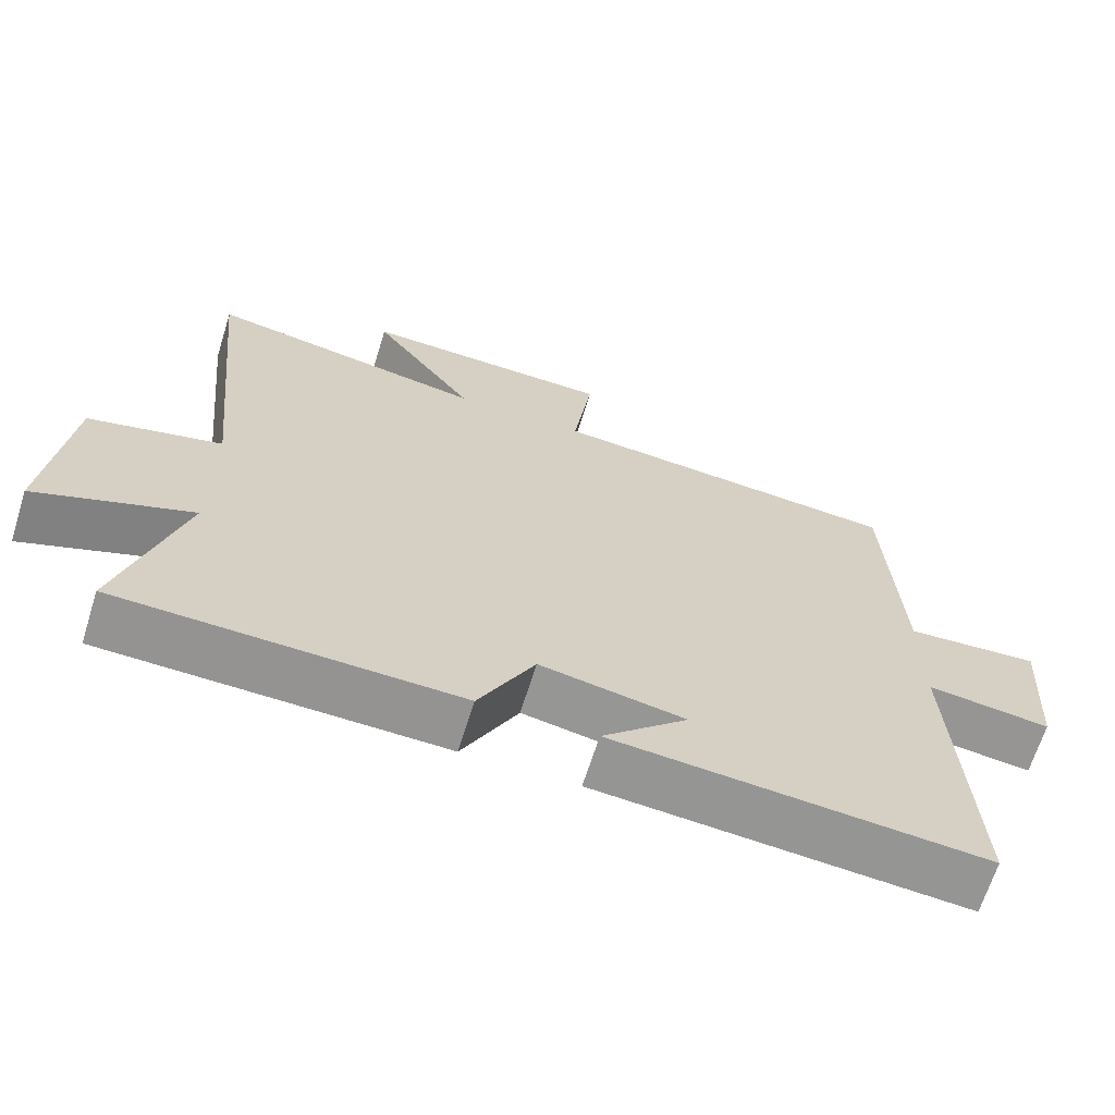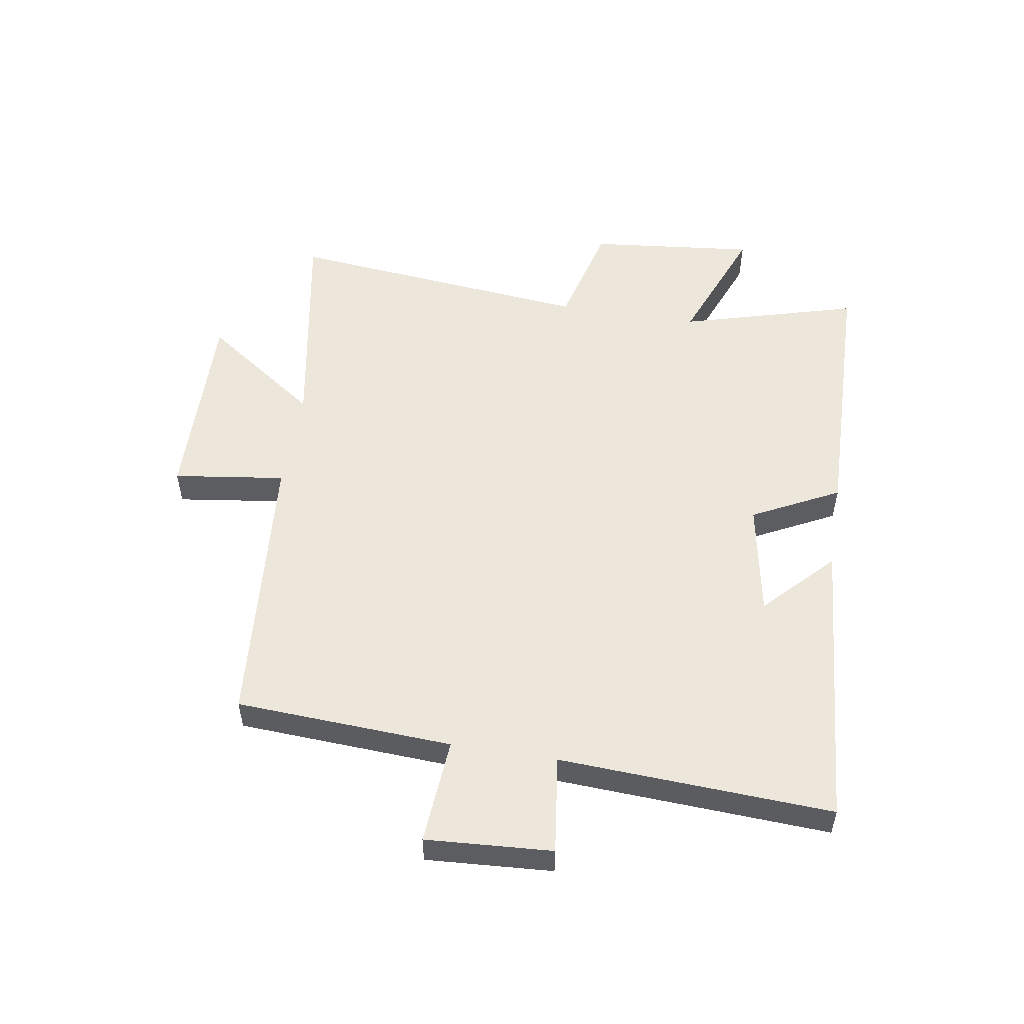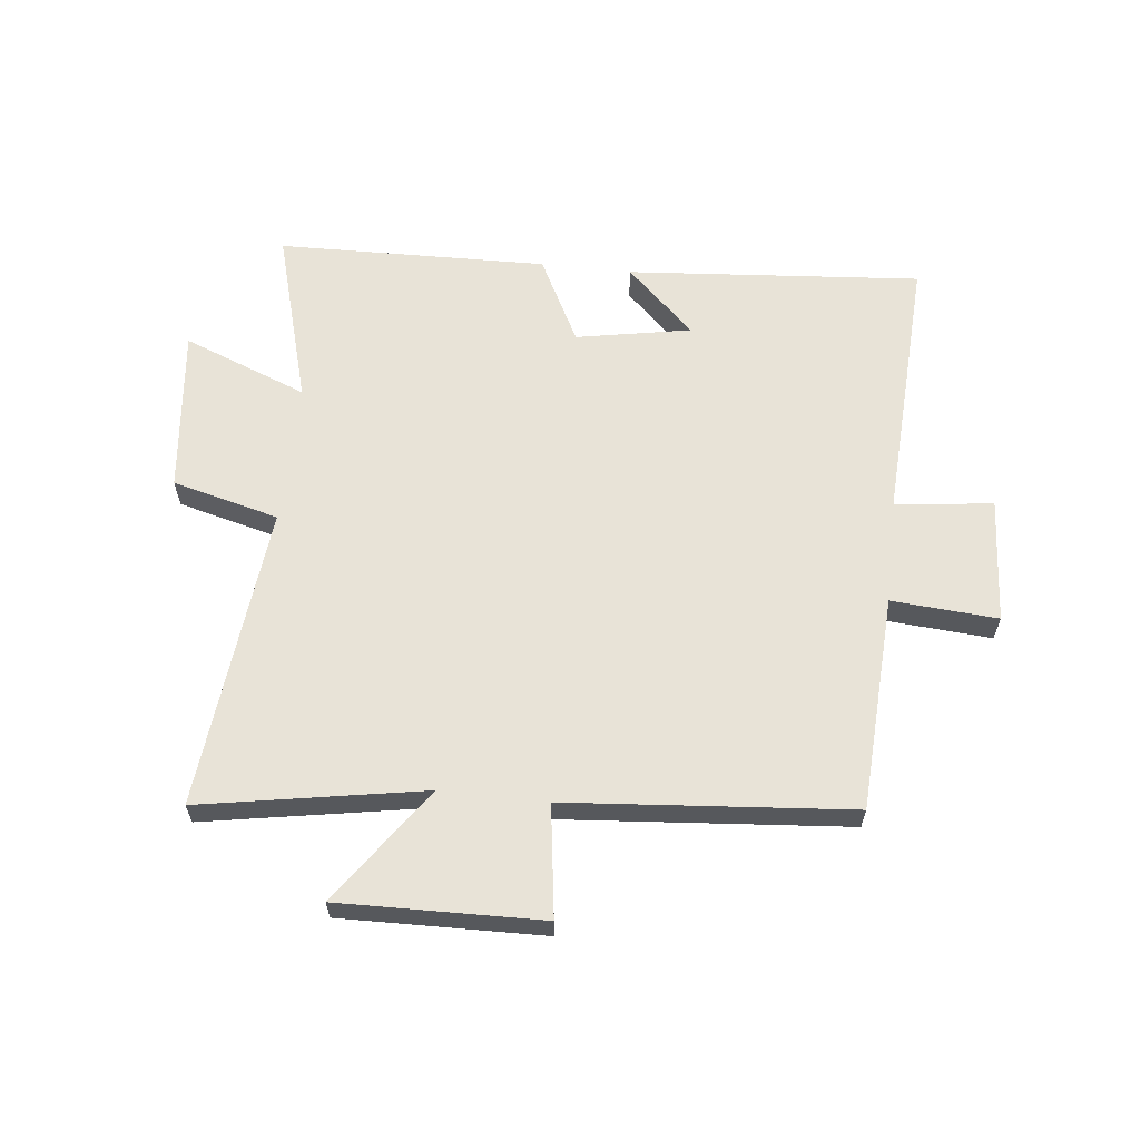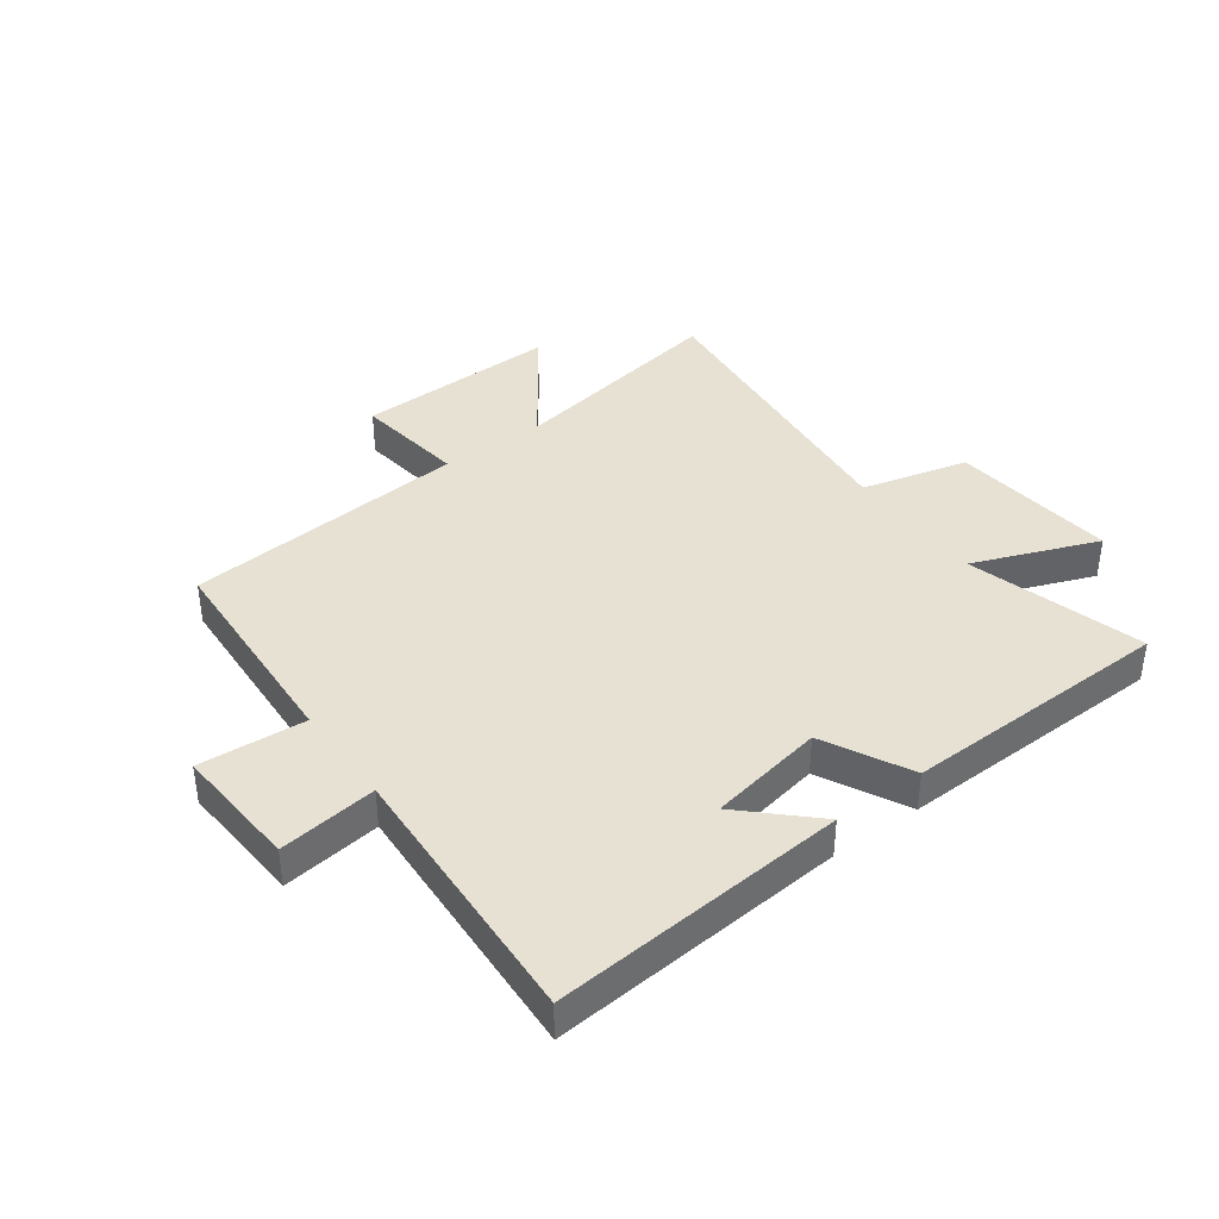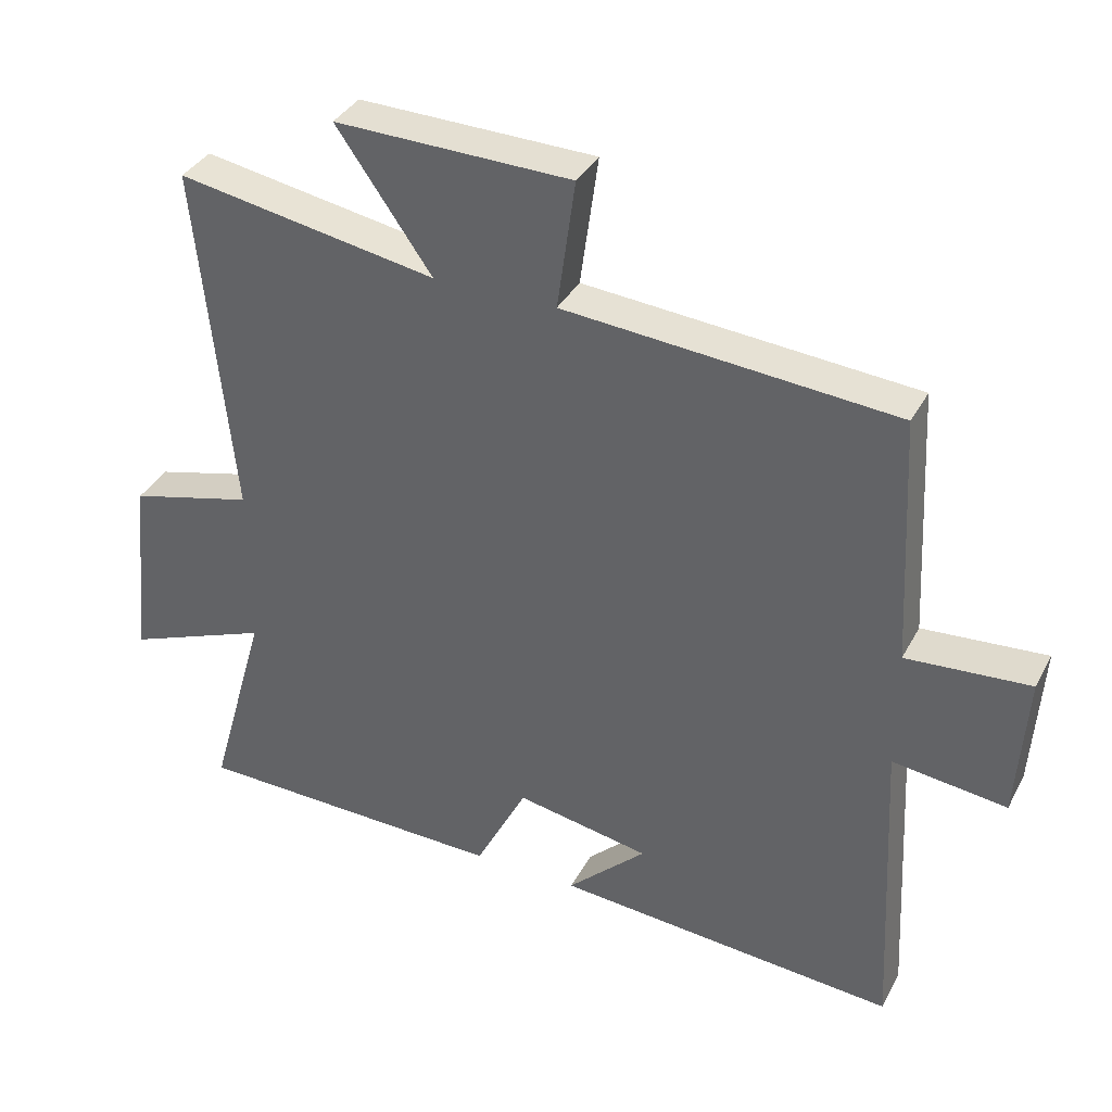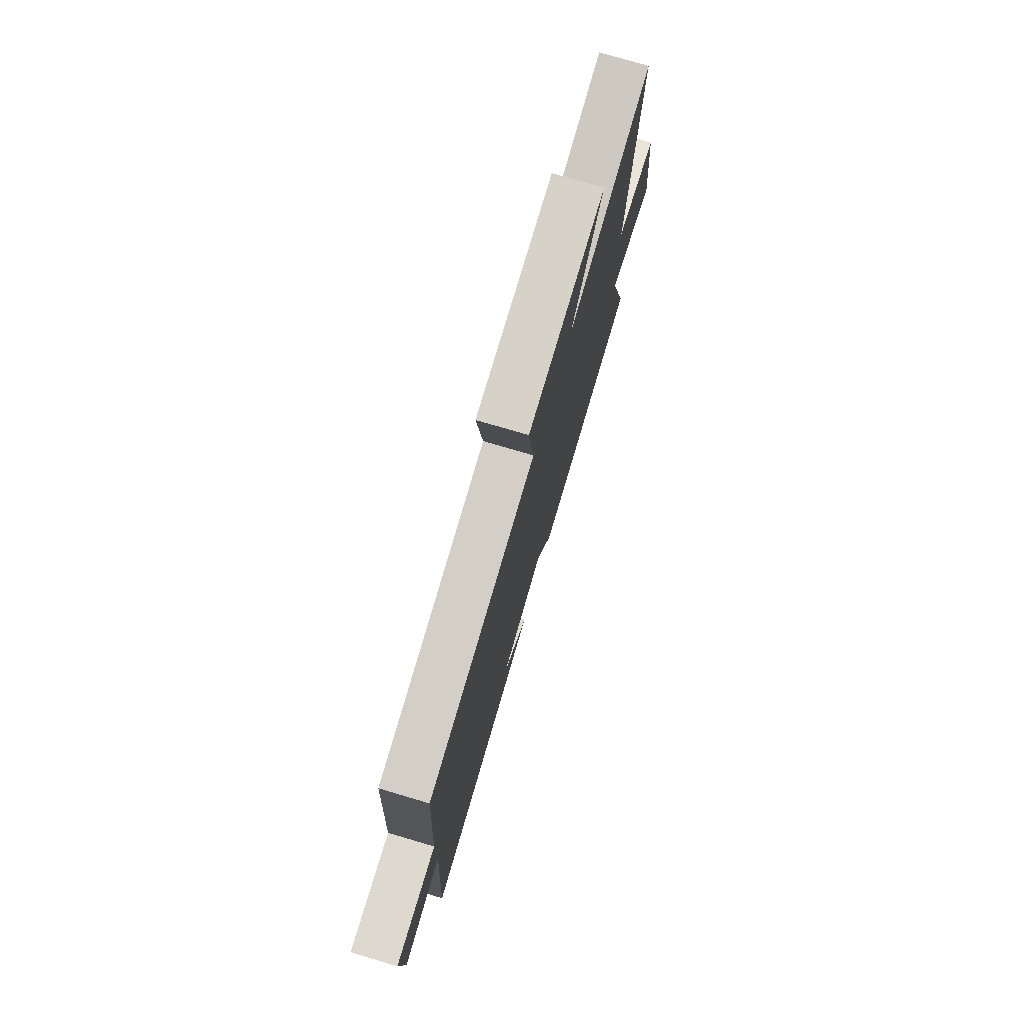
<metadata>
{"format":"obj","ext":"obj","renderer":"f3d","projection":"perspective","resolution":1024,"background":"white","views":[{"elev":-66.6,"azim":-17.4,"up":"+Z"},{"elev":53.0,"azim":99.3,"up":"+Y"},{"elev":61.7,"azim":6.3,"up":"+Y"},{"elev":39.4,"azim":143.8,"up":"+Y"},{"elev":36.1,"azim":25.1,"up":"+Z"},{"elev":76.1,"azim":106.5,"up":"+Z"}]}
</metadata>
<code>
v 0.481 0.07 0.46
v 0.5 0.07 0.096
v 0.679 0.07 0.109
v 0.665 0.07 -0.103
v 0.5 0.07 -0.082
v 0.523 0.07 -0.54
v 0.026 0.07 -0.5
v 0.141 0.07 -0.39
v -0.053 0.07 -0.354
v -0.128 0.07 -0.5
v -0.584 0.07 -0.489
v -0.5 0.07 -0.192
v -0.71 0.07 -0.274
v -0.68 0.07 0.006
v -0.5 0.07 0.052
v -0.552 0.07 0.566
v -0.176 0.07 0.5
v -0.314 0.07 0.696
v 0.028 0.07 0.688
v 0.002 0.07 0.5
v 0.481 0 0.46
v 0.5 0 0.096
v 0.679 0 0.109
v 0.665 0 -0.103
v 0.5 0 -0.082
v 0.523 0 -0.54
v 0.026 0 -0.5
v 0.141 0 -0.39
v -0.053 0 -0.354
v -0.128 0 -0.5
v -0.584 0 -0.489
v -0.5 0 -0.192
v -0.71 0 -0.274
v -0.68 0 0.006
v -0.5 0 0.052
v -0.552 0 0.566
v -0.176 0 0.5
v -0.314 0 0.696
v 0.028 0 0.688
v 0.002 0 0.5
f 17 18 19 20
f 17 20 1 2
f 15 16 17 2
f 12 13 14 15
f 12 15 2
f 9 10 11 12
f 8 9 12 2
f 5 6 7 8
f 5 8 2 3
f 3 4 5
f 40 39 38 37
f 22 21 40 37
f 22 37 36 35
f 35 34 33 32
f 22 35 32
f 32 31 30 29
f 22 32 29 28
f 28 27 26 25
f 23 22 28 25
f 25 24 23
f 1 21 22 2
f 2 22 23 3
f 3 23 24 4
f 4 24 25 5
f 5 25 26 6
f 6 26 27 7
f 7 27 28 8
f 8 28 29 9
f 9 29 30 10
f 10 30 31 11
f 11 31 32 12
f 12 32 33 13
f 13 33 34 14
f 14 34 35 15
f 15 35 36 16
f 16 36 37 17
f 17 37 38 18
f 18 38 39 19
f 19 39 40 20
f 20 40 21 1

</code>
